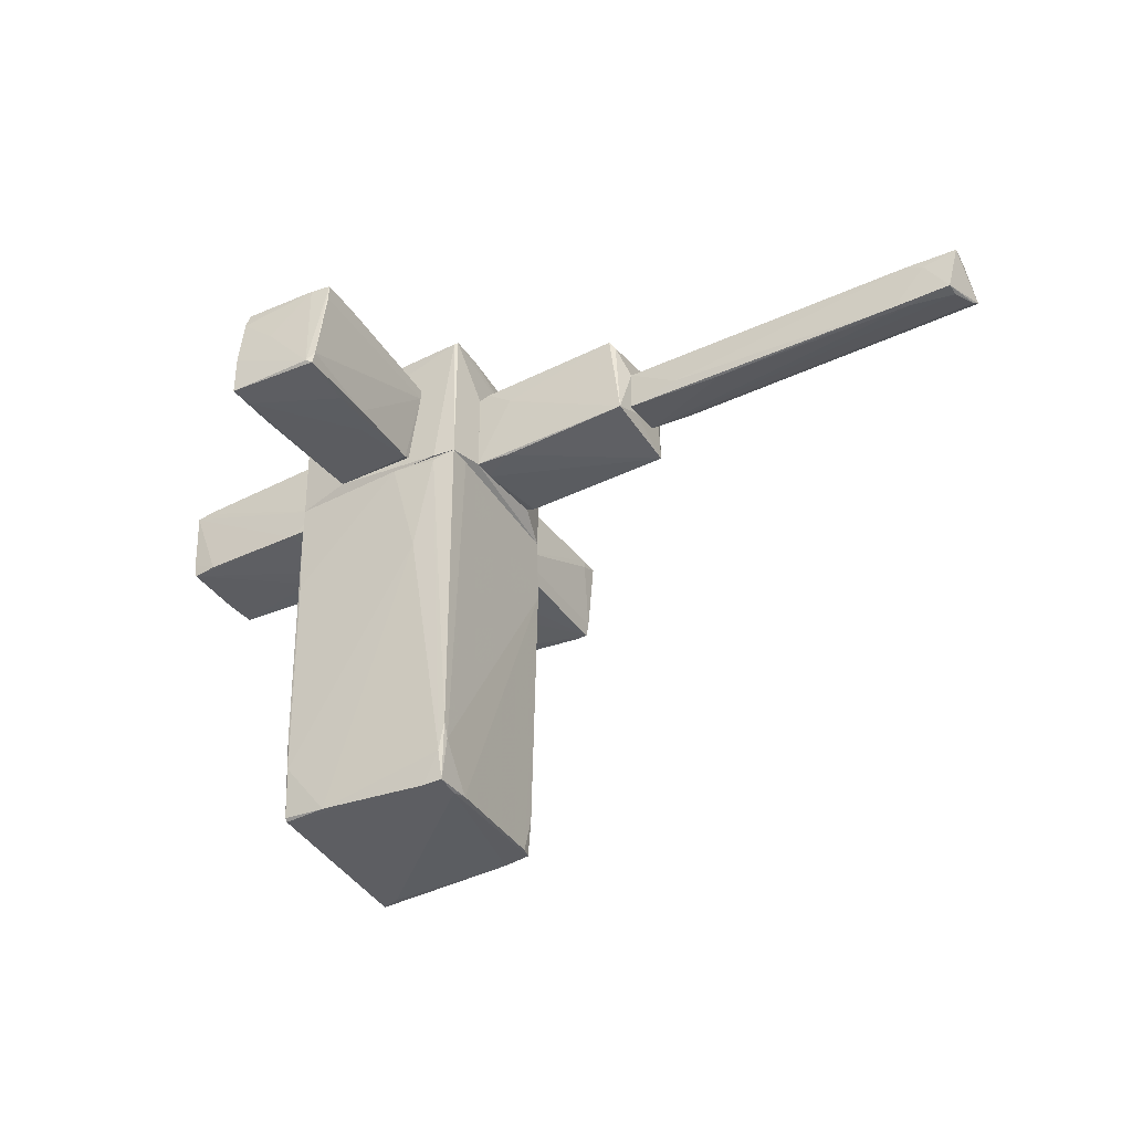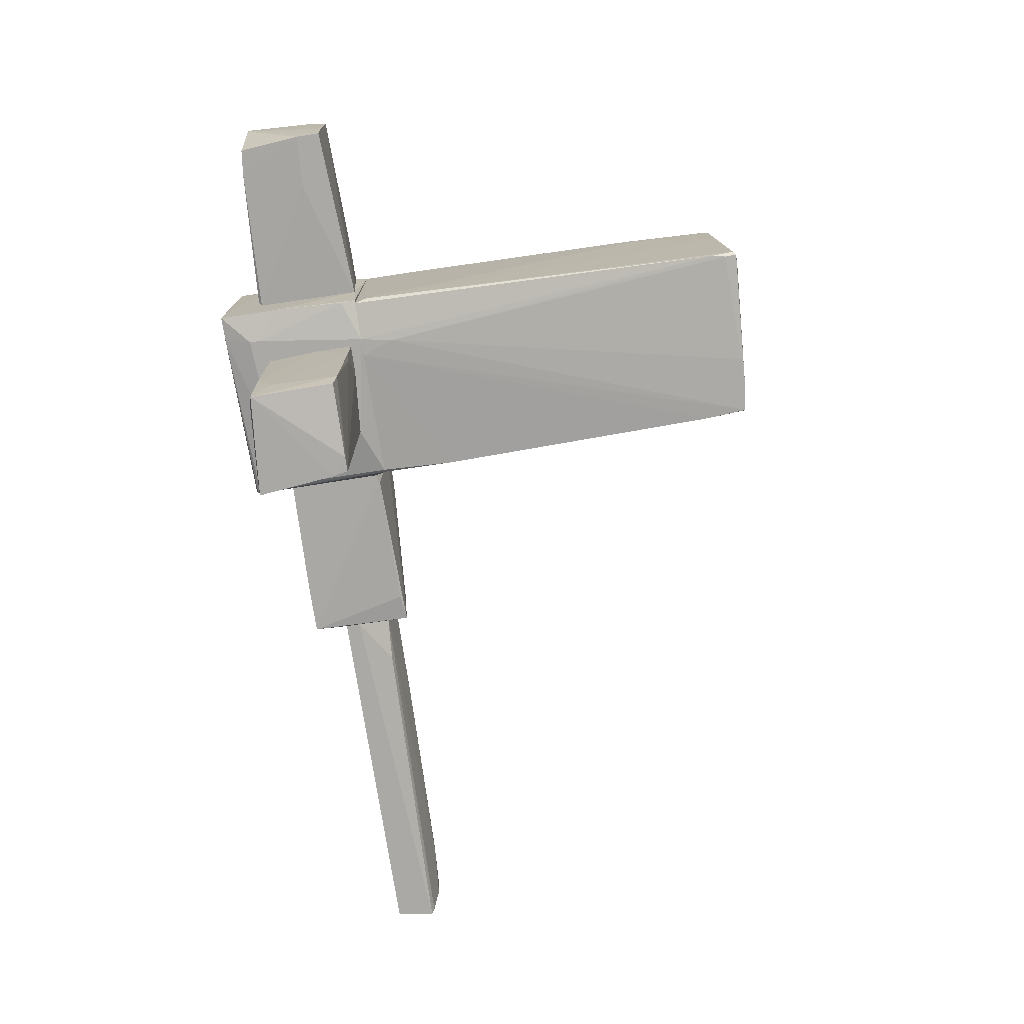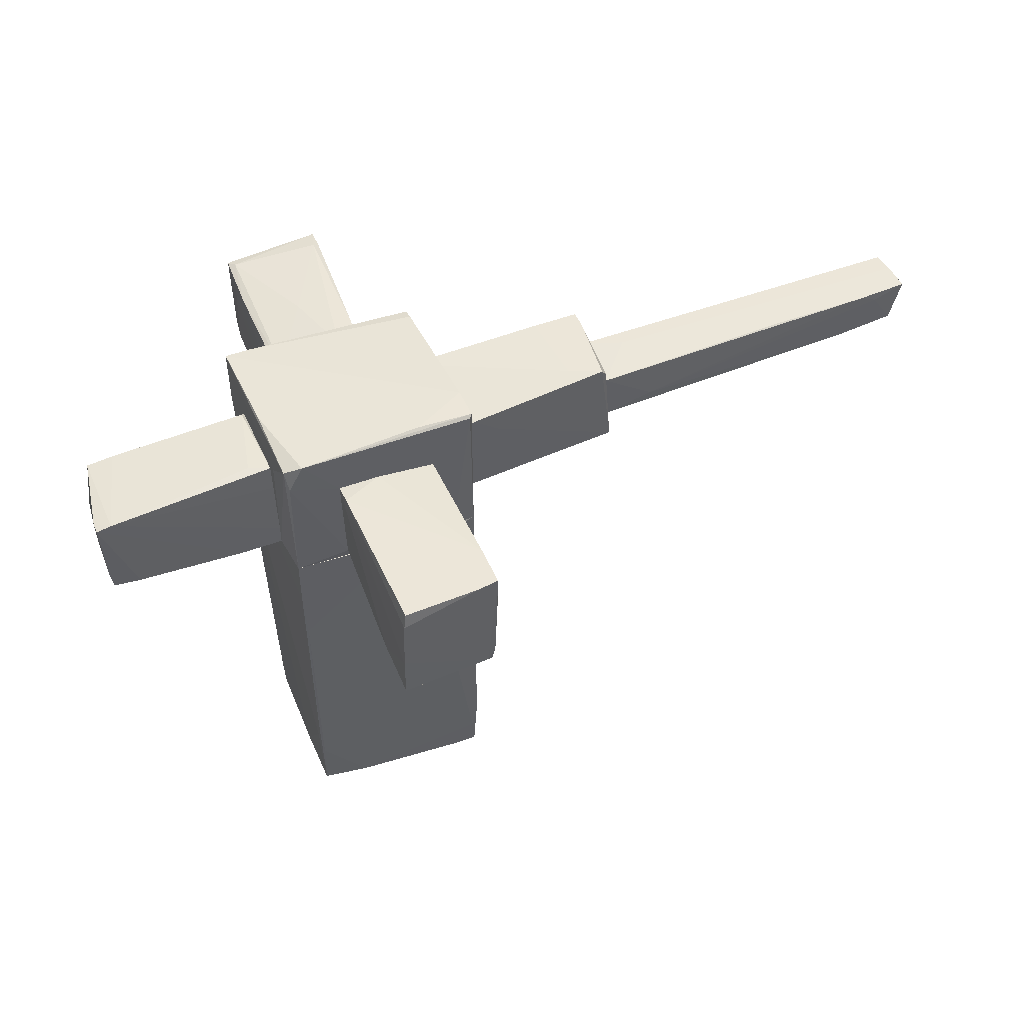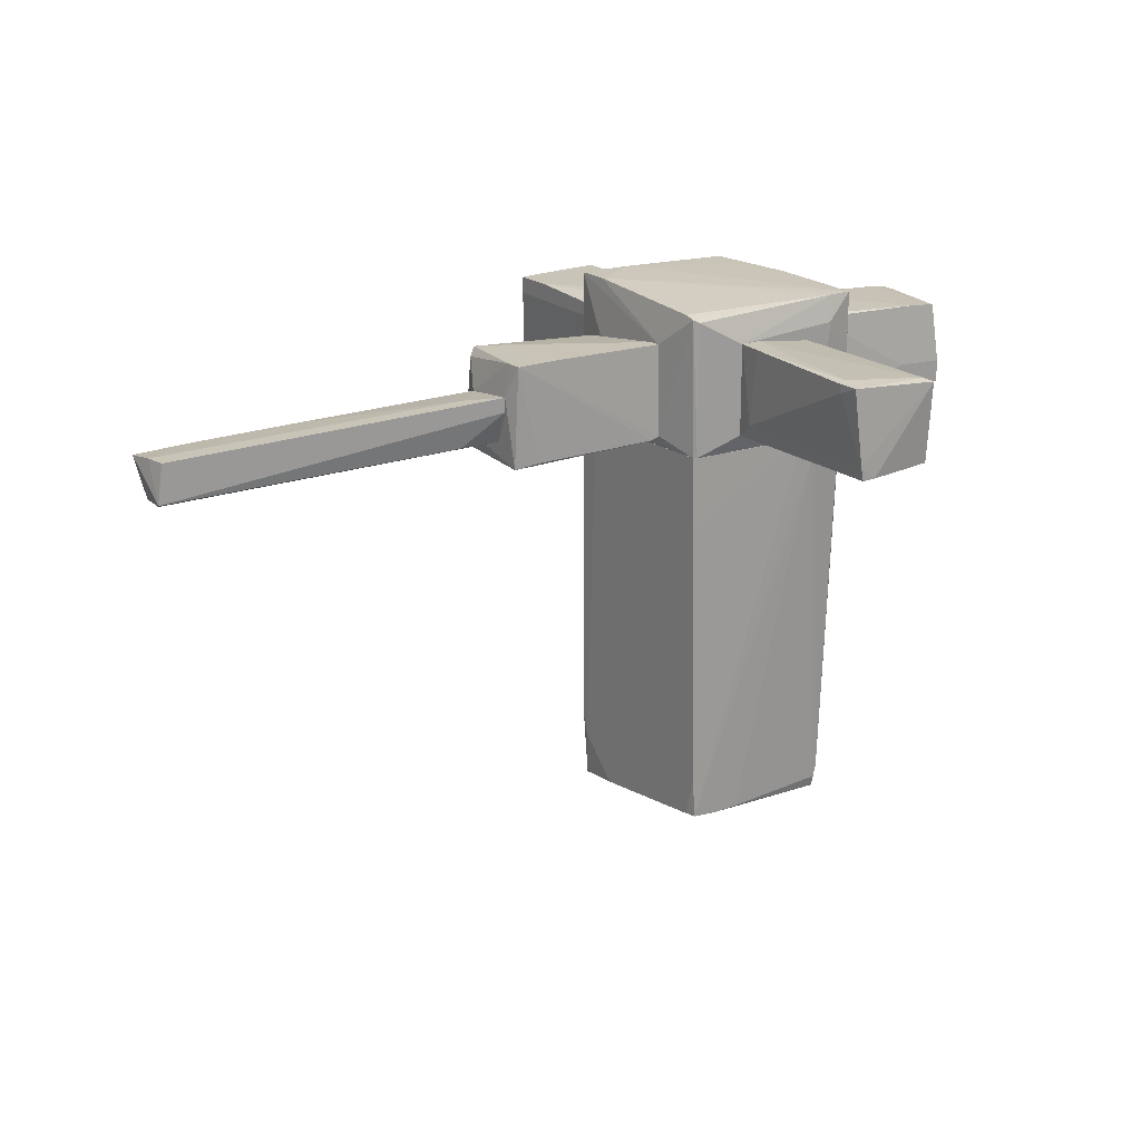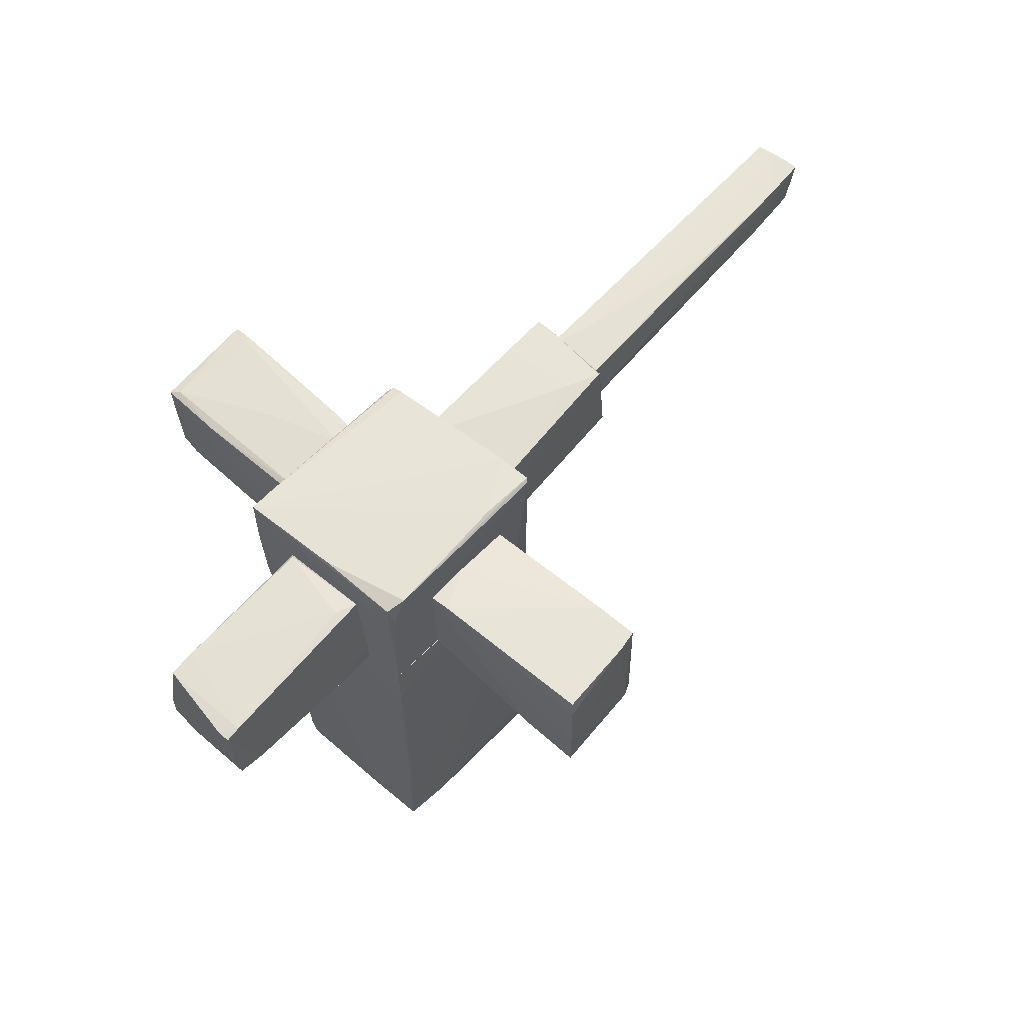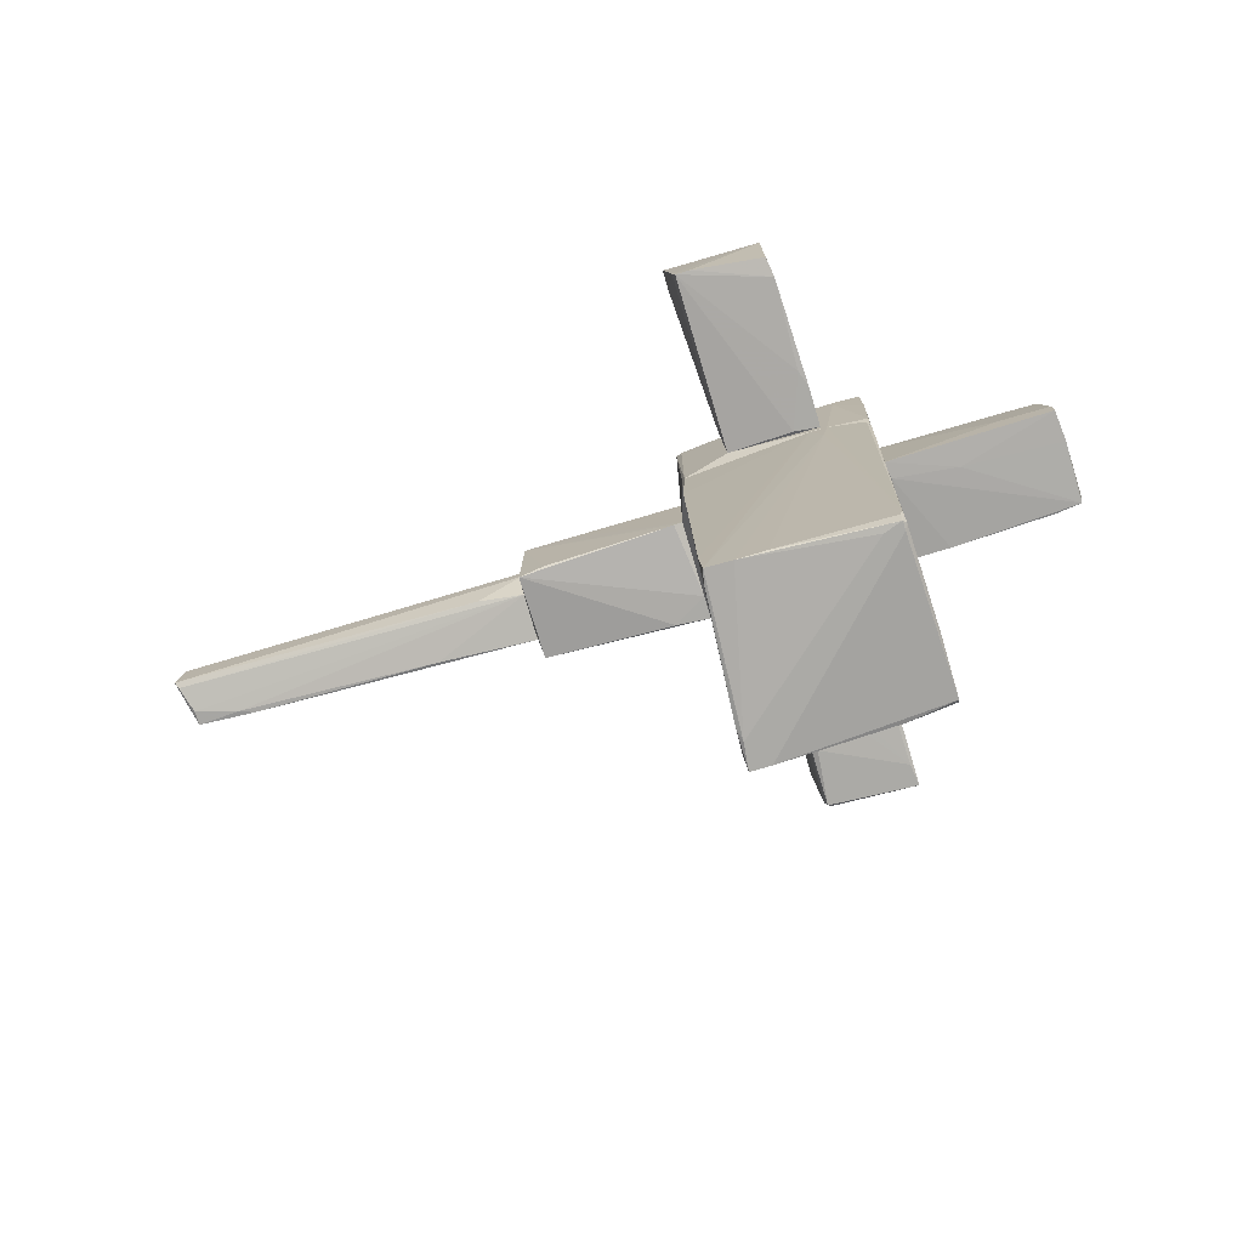
<metadata>
{"format":"obj","ext":"obj","renderer":"f3d","projection":"perspective","resolution":1024,"background":"white","views":[{"elev":-38.6,"azim":30.6,"up":"+Y"},{"elev":-75.5,"azim":-81.2,"up":"+Z"},{"elev":48.7,"azim":-22.6,"up":"+Y"},{"elev":20.2,"azim":144.6,"up":"+Y"},{"elev":60.1,"azim":-48.5,"up":"+Y"},{"elev":-75.8,"azim":-163.3,"up":"+Y"}]}
</metadata>
<code>
o convex_0
v 0.6014 -3.942 0.6723
v -1.498 0.4171 -0.9746
v -1.498 0.4171 -0.9422
v 0.666 0.5467 1.028
v -1.401 -3.748 0.9306
v 0.5044 -3.813 -0.9746
v 0.6014 0.5467 -0.9422
v -1.465 0.5467 0.9952
v -1.336 -3.942 -0.9099
v 0.666 -3.232 0.9952
v -1.046 0.5467 -1.072
v 0.1814 -0.6806 1.06
v 0.4076 -3.942 0.9629
v -1.369 -3.684 -0.9422
v 0.6014 -0.2609 -0.9746
v -1.433 -2.747 0.9629
v -0.8842 -3.813 0.9629
v 0.6336 -3.91 0.5108
v -1.401 -3.813 0.2201
v -1.465 0.5467 -1.007
v -0.1414 0.5467 1.06
v 0.5368 -3.361 -0.9746
v -0.1092 -3.845 -0.9746
v -0.981 0.1912 -1.072
v 0.666 0.5467 0.7691
v 0.6014 -3.587 0.9952
v -0.8518 0.5467 -1.072
v -1.465 -0.03509 0.9952
v -1.401 -3.78 0.8982
v 0.6336 -3.942 0.9629
v 0.4076 0.4821 1.06
v 0.2138 -3.845 -0.9746
v -1.401 -3.135 0.9629
v 0.666 -3.425 0.9306
v -1.433 -0.6164 0.9952
v 0.569 0.5467 -0.9746
v -1.369 -3.91 -0.8776
v -1.336 -3.942 -0.8131
v -1.433 -2.876 0.8659
v -1.336 -3.813 -0.9422
v -1.142 -3.942 -0.8452
v 0.5368 -3.813 -0.8452
f 22 15 42
f 2 3 8
f 4 7 8
f 8 7 11
f 9 1 13
f 2 8 20
f 8 11 20
f 14 2 20
f 11 14 20
f 4 8 21
f 14 11 24
f 7 4 25
f 4 10 25
f 15 7 25
f 12 17 26
f 17 13 26
f 11 7 27
f 22 6 27
f 15 22 27
f 24 11 27
f 6 24 27
f 8 3 28
f 21 8 28
f 17 5 29
f 13 17 29
f 13 1 30
f 1 18 30
f 10 26 30
f 26 13 30
f 10 4 31
f 4 21 31
f 21 12 31
f 26 10 31
f 12 26 31
f 6 1 32
f 9 23 32
f 23 24 32
f 24 6 32
f 16 5 33
f 5 17 33
f 17 12 33
f 18 15 34
f 25 10 34
f 15 25 34
f 30 18 34
f 10 30 34
f 12 21 35
f 28 16 35
f 21 28 35
f 16 33 35
f 33 12 35
f 7 15 36
f 27 7 36
f 15 27 36
f 2 14 37
f 14 9 37
f 19 2 37
f 29 19 37
f 29 37 38
f 9 13 38
f 13 29 38
f 37 9 38
f 3 2 39
f 5 16 39
f 2 19 39
f 28 3 39
f 16 28 39
f 29 5 39
f 19 29 39
f 9 14 40
f 23 9 40
f 14 24 40
f 24 23 40
f 1 9 41
f 32 1 41
f 9 32 41
f 1 6 42
f 18 1 42
f 15 18 42
f 6 22 42
o convex_1
v -2.305 0.6114 -0.2318
v -1.53 1.774 0.5109
v -1.53 1.483 0.5432
v -3.532 1.612 0.5432
v -1.53 1.709 -0.458
v -1.53 0.6437 0.6078
v -3.435 0.676 -0.5226
v -3.468 0.676 0.5432
v -3.371 1.612 -0.458
v -1.53 0.579 -0.5226
v -3.435 0.9344 -0.5226
v -1.756 1.774 0.4139
v -1.562 1.742 -0.4257
v -1.982 0.6437 0.6078
v -3.371 1.645 0.5432
v -1.53 0.8697 0.6078
v -3.08 1.645 -0.458
v -3.177 0.676 0.5755
v -1.562 0.579 -0.3286
v -3.468 0.676 -0.1672
v -3.532 1.612 0.4139
v -2.854 0.9666 -0.5226
v -3.5 0.8698 0.5432
f 63 62 65
f 44 45 47
f 47 45 48
f 47 48 52
f 43 49 52
f 52 49 53
f 44 47 55
f 54 44 55
f 45 44 57
f 44 54 57
f 48 45 58
f 46 56 58
f 56 48 58
f 45 57 58
f 57 46 58
f 53 51 59
f 54 55 59
f 55 47 59
f 51 57 59
f 57 54 59
f 56 46 60
f 50 56 60
f 50 43 61
f 52 48 61
f 43 52 61
f 48 56 61
f 56 50 61
f 49 43 62
f 43 50 62
f 53 49 63
f 51 53 63
f 46 57 63
f 57 51 63
f 49 62 63
f 47 52 64
f 52 53 64
f 53 59 64
f 59 47 64
f 60 46 65
f 50 60 65
f 62 50 65
f 46 63 65
o convex_2
v 0.731 1.612 0.6078
v 2.571 1.774 -0.2641
v 2.571 1.774 -0.4579
v 2.604 0.6437 -0.4256
v 0.731 0.7083 -0.4903
v 2.604 0.7083 0.5432
v 0.731 0.6113 0.6078
v 0.731 1.742 -0.4579
v 2.474 1.774 0.5432
v 2.636 1.354 0.317
v 0.8278 0.6759 -0.4903
v 0.8598 1.645 0.6078
v 2.313 0.6759 -0.4579
v 1.151 1.419 0.6078
v 2.636 1.419 -0.2964
v 1.118 0.6113 0.5754
v 0.731 0.6113 0.3494
v 2.119 1.774 0.3816
v 2.636 0.8376 0.2201
v 0.731 1.742 -0.3287
v 2.539 1.677 0.5108
v 2.055 1.774 -0.4579
f 85 83 87
f 66 70 72
f 70 66 73
f 67 68 74
f 70 68 76
f 66 72 77
f 68 69 78
f 76 68 78
f 69 76 78
f 72 71 79
f 71 74 79
f 77 72 79
f 74 77 79
f 68 67 80
f 69 68 80
f 67 75 80
f 69 71 81
f 71 72 81
f 81 72 82
f 72 70 82
f 76 69 82
f 70 76 82
f 69 81 82
f 74 68 83
f 77 74 83
f 71 69 84
f 75 71 84
f 69 80 84
f 80 75 84
f 73 66 85
f 66 77 85
f 77 83 85
f 67 74 86
f 74 71 86
f 75 67 86
f 71 75 86
f 68 70 87
f 70 73 87
f 83 68 87
f 73 85 87
o convex_3
v 3.218 0.9667 0.3494
v 6.447 1.16 -0.2965
v 6.447 1.419 -0.2965
v 2.636 1.257 -0.2964
v 6.091 1.386 0.2525
v 2.636 1.354 0.3171
v 6.544 0.902 0.0587
v 2.636 0.902 -0.1672
v 2.636 1.419 -0.2964
v 2.636 0.8374 0.3494
v 6.544 0.902 0.2202
v 6.673 0.9989 -0.2965
v 6.673 1.386 0.2202
v 3.153 0.9343 -0.2319
v 6.641 1.419 -0.07034
v 3.057 1.419 -0.135
v 3.767 0.8374 0.2848
v 5.897 0.8697 0.2525
v 6.641 0.9666 -0.2319
v 6.285 1.289 0.2525
v 6.608 1.419 -0.2965
v 4.961 1.386 0.2525
v 6.059 0.8697 0.1879
f 105 104 110
f 90 89 91
f 88 92 93
f 93 91 95
f 90 91 96
f 91 93 96
f 88 93 97
f 93 95 97
f 89 90 99
f 91 89 99
f 98 99 100
f 95 91 101
f 91 99 101
f 100 99 102
f 92 100 102
f 96 93 103
f 97 95 104
f 88 97 105
f 97 104 105
f 94 95 106
f 98 94 106
f 99 98 106
f 95 101 106
f 101 99 106
f 92 88 107
f 98 100 107
f 100 92 107
f 88 105 107
f 105 98 107
f 90 96 108
f 99 90 108
f 102 99 108
f 96 103 108
f 103 102 108
f 93 92 109
f 92 102 109
f 103 93 109
f 102 103 109
f 95 94 110
f 94 98 110
f 104 95 110
f 98 105 110
o convex_4
v -0.5288 1.257 3.062
v 0.02004 0.579 2.384
v -0.1092 0.6114 1.803
v 0.1816 1.677 1.06
v -0.8841 0.676 1.06
v -0.9164 1.774 1.286
v 0.1816 1.774 2.965
v -0.9488 0.579 3.095
v -0.8841 1.774 3.03
v 0.08466 0.579 3.03
v 0.05235 0.676 1.06
v -0.9164 1.742 1.06
v 0.117 0.7084 3.03
v -0.9488 1.063 3.095
v -0.9488 0.6114 2.481
v 0.1816 1.548 1.06
v 0.1816 1.774 2.513
v 0.02004 0.6114 3.062
v -0.9164 1.612 3.062
v 0.05235 0.6437 1.125
v -0.4643 1.742 1.06
v -0.9164 0.579 2.836
v 0.1816 1.58 2.965
v 0.08466 0.6114 2.061
v -0.04458 1.774 2.998
f 119 129 135
f 117 116 119
f 118 112 120
f 115 114 121
f 114 115 122
f 116 122 124
f 122 115 125
f 124 122 125
f 118 124 125
f 114 117 126
f 121 114 126
f 117 114 127
f 116 117 127
f 118 120 128
f 123 117 128
f 120 123 128
f 111 124 128
f 124 118 128
f 119 116 129
f 124 111 129
f 116 124 129
f 112 113 130
f 115 121 130
f 121 126 130
f 114 122 131
f 122 116 131
f 127 114 131
f 116 127 131
f 113 112 132
f 112 118 132
f 125 115 132
f 118 125 132
f 130 113 132
f 115 130 132
f 117 123 133
f 126 117 133
f 123 126 133
f 120 112 134
f 123 120 134
f 126 123 134
f 112 130 134
f 130 126 134
f 117 119 135
f 111 128 135
f 128 117 135
f 129 111 135
o convex_5
v -0.9811 1.096 -1.072
v 0.1816 1.742 -2.815
v 0.1816 1.645 -2.815
v -0.9163 1.645 -3.042
v 0.0523 0.7406 -3.074
v 0.0523 1.774 -1.072
v 0.0523 0.7406 -1.072
v -0.9486 0.7082 -2.751
v -0.9486 1.645 -1.072
v -0.9811 0.676 -1.072
v 0.1816 1.742 -3.041
v -0.9163 0.7406 -2.977
v -0.3997 1.742 -1.879
v 0.1169 1.774 -2.815
v 0.08462 0.902 -1.265
v -0.6903 0.676 -1.104
v -0.9486 1.645 -2.331
v -0.8518 1.677 -2.945
v -0.8841 1.677 -1.072
v -0.1737 1.774 -1.072
v 0.08462 0.902 -3.074
v -0.9811 0.676 -1.524
v 0.08462 1.774 -1.362
v -0.9486 1.451 -2.654
v -0.1092 0.7406 -3.074
v -0.9163 0.676 -1.718
f 151 157 161
f 141 136 142
f 136 141 144
f 142 136 145
f 137 138 146
f 143 139 147
f 137 146 149
f 138 137 150
f 142 140 150
f 141 142 150
f 140 142 151
f 142 145 151
f 136 144 152
f 146 139 153
f 149 146 153
f 148 149 153
f 139 152 153
f 153 152 154
f 144 141 154
f 152 144 154
f 148 153 154
f 148 154 155
f 141 149 155
f 149 148 155
f 154 141 155
f 146 138 156
f 139 146 156
f 138 150 156
f 150 140 156
f 145 136 157
f 151 145 157
f 137 149 158
f 149 141 158
f 150 137 158
f 141 150 158
f 139 143 159
f 136 152 159
f 152 139 159
f 143 157 159
f 157 136 159
f 140 143 160
f 147 139 160
f 143 147 160
f 139 156 160
f 156 140 160
f 143 140 161
f 140 151 161
f 157 143 161
o convex_6
v 0.7306 0.6115 0.6076
v -1.207 1.742 -1.072
v -1.207 1.838 -1.072
v -1.465 1.903 1.028
v 0.6658 2.258 1.027
v -1.465 0.547 0.9952
v 0.5691 0.547 -0.9746
v 0.6337 2.097 -0.9422
v -1.498 0.547 -0.9746
v -1.53 2.129 -1.007
v 0.4075 0.547 1.06
v -1.304 2.194 1.028
v 0.05213 0.7407 -1.072
v 0.7306 1.741 -0.4578
v -1.53 0.6437 0.6076
v 0.7306 0.7084 -0.4901
v 0.6658 0.547 1.027
v -1.498 2.129 0.9629
v 0.05213 1.774 -1.072
v 0.6658 2.258 0.6723
v -1.045 0.547 -1.072
v -0.9165 1.742 1.06
v 0.6337 2.226 1.06
v -0.8842 0.676 1.06
v 0.05213 2.258 0.9952
v 0.7306 1.612 0.6076
v 0.6337 2.129 -0.8131
v -1.53 1.871 0.6399
v -1.53 0.5792 -0.4901
v 0.5691 2.064 -0.9746
v -1.498 0.7084 -1.007
v 0.6014 0.547 -0.9422
v -1.498 2.161 0.09097
v -1.272 2.129 -1.007
v -1.53 1.483 -1.007
f 192 170 196
f 168 167 170
f 164 163 171
f 167 168 172
f 163 164 174
f 175 162 177
f 169 175 177
f 162 166 178
f 172 168 178
f 167 165 179
f 165 173 179
f 176 167 179
f 174 164 180
f 168 174 180
f 166 175 181
f 168 170 182
f 163 174 182
f 174 168 182
f 173 165 183
f 173 183 184
f 166 173 184
f 178 166 184
f 172 178 184
f 183 172 184
f 165 167 185
f 167 172 185
f 183 165 185
f 172 183 185
f 173 166 186
f 181 171 186
f 166 181 186
f 166 162 187
f 162 175 187
f 175 166 187
f 175 169 188
f 181 175 188
f 171 176 189
f 179 171 189
f 176 179 189
f 170 167 190
f 167 176 190
f 176 171 190
f 169 168 191
f 168 180 191
f 163 182 192
f 182 170 192
f 168 169 193
f 177 162 193
f 169 177 193
f 162 178 193
f 178 168 193
f 179 173 194
f 171 179 194
f 186 171 194
f 173 186 194
f 164 171 195
f 180 164 195
f 171 181 195
f 188 169 195
f 181 188 195
f 169 191 195
f 191 180 195
f 171 163 196
f 170 190 196
f 190 171 196
f 163 192 196

</code>
